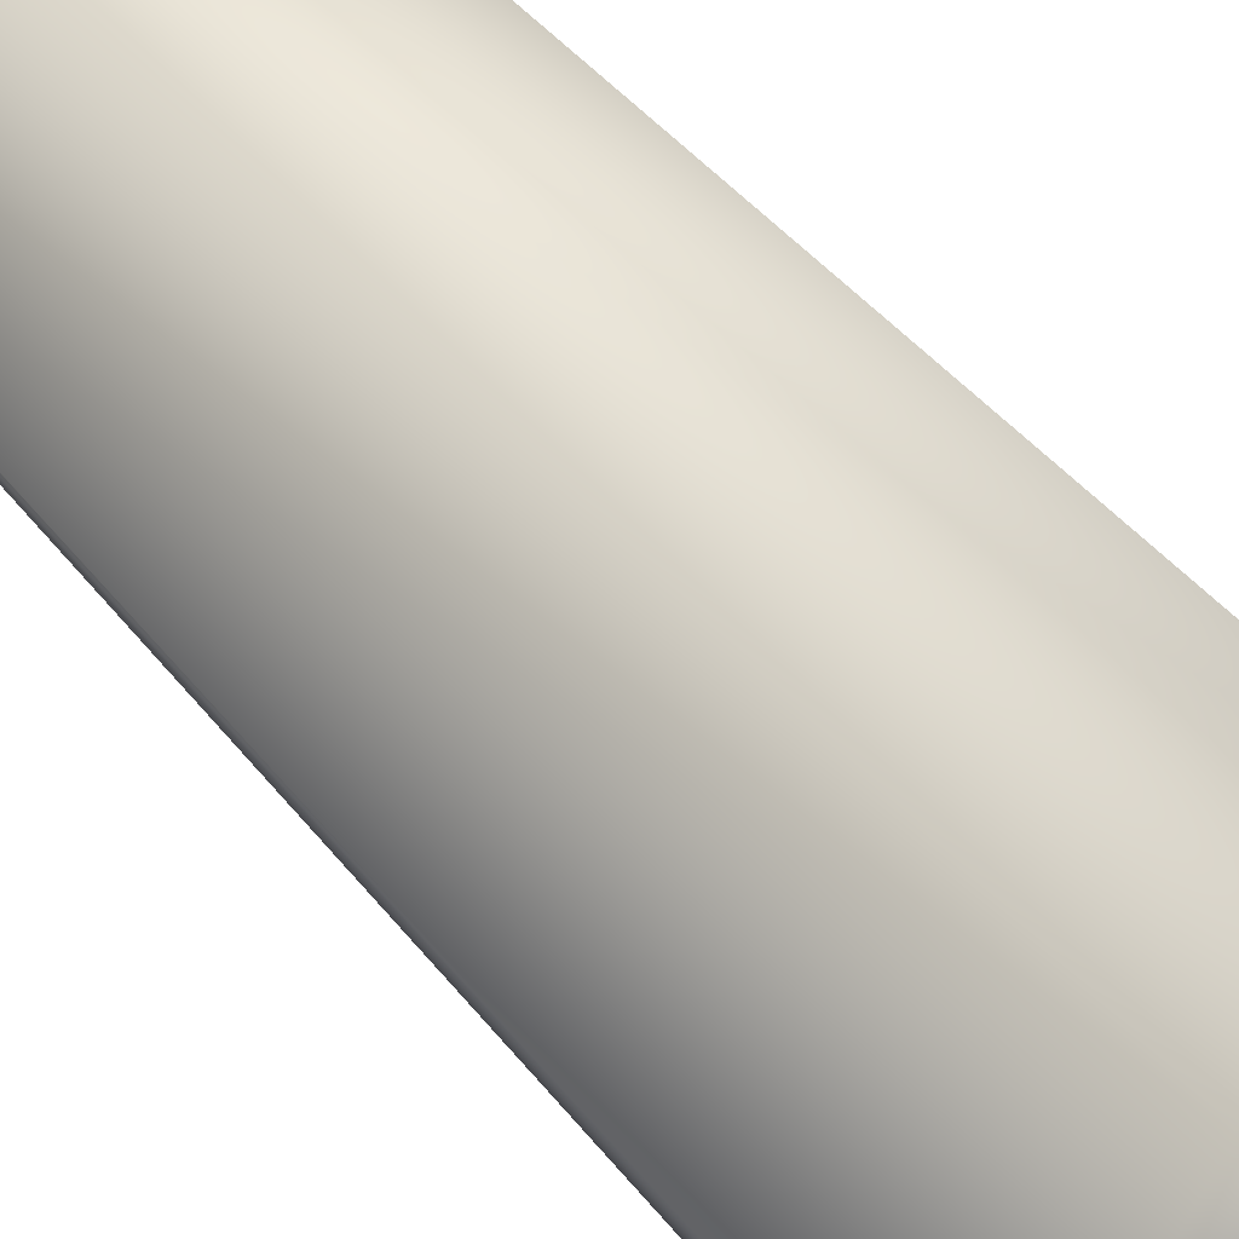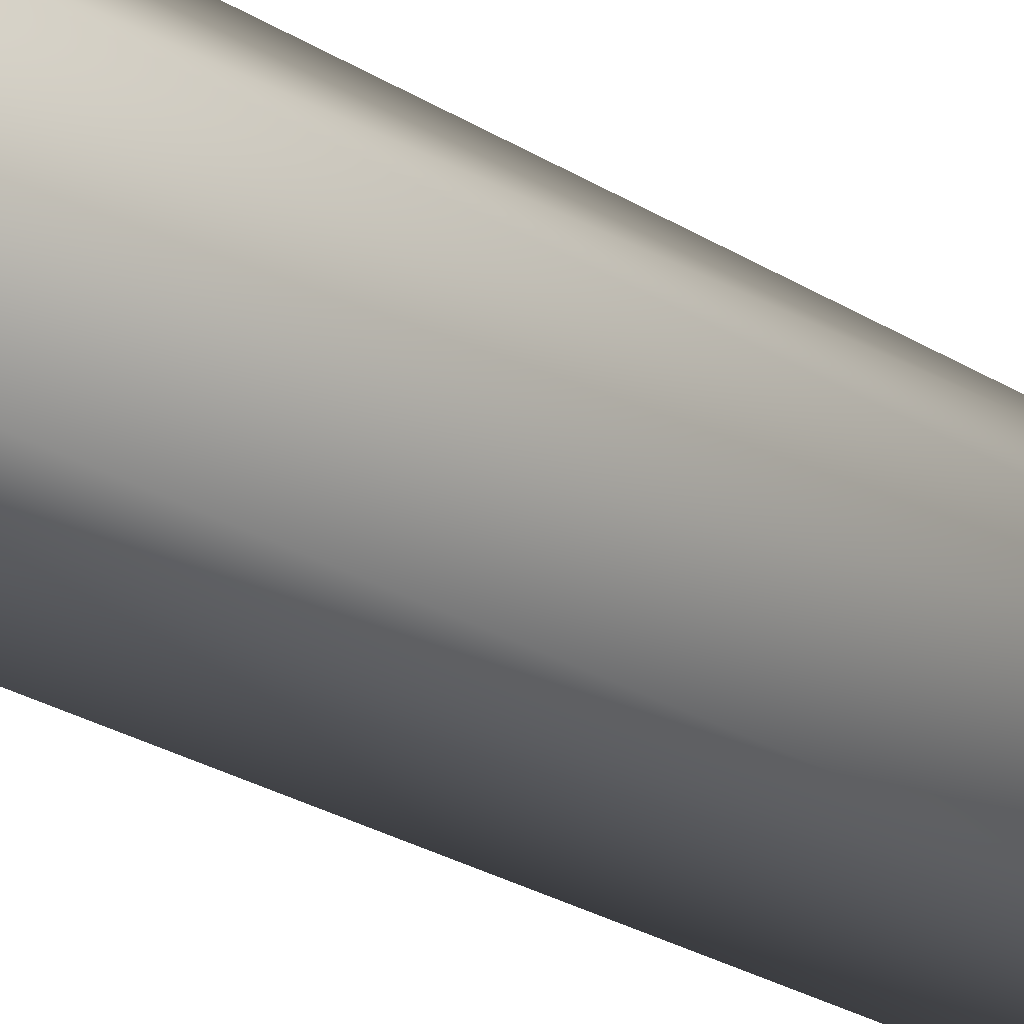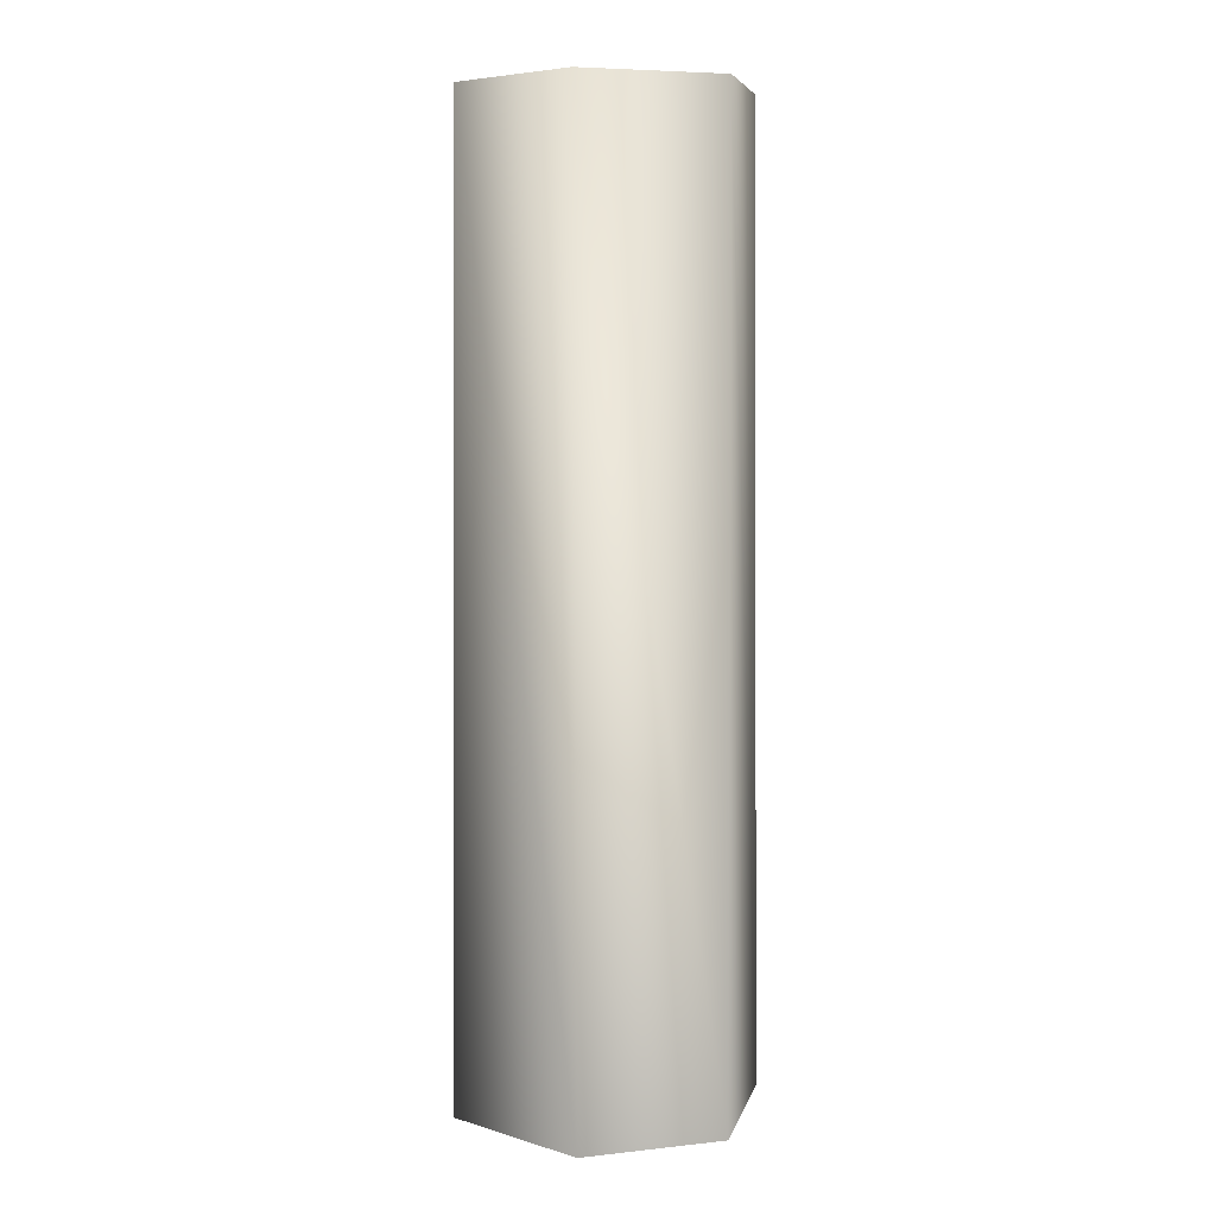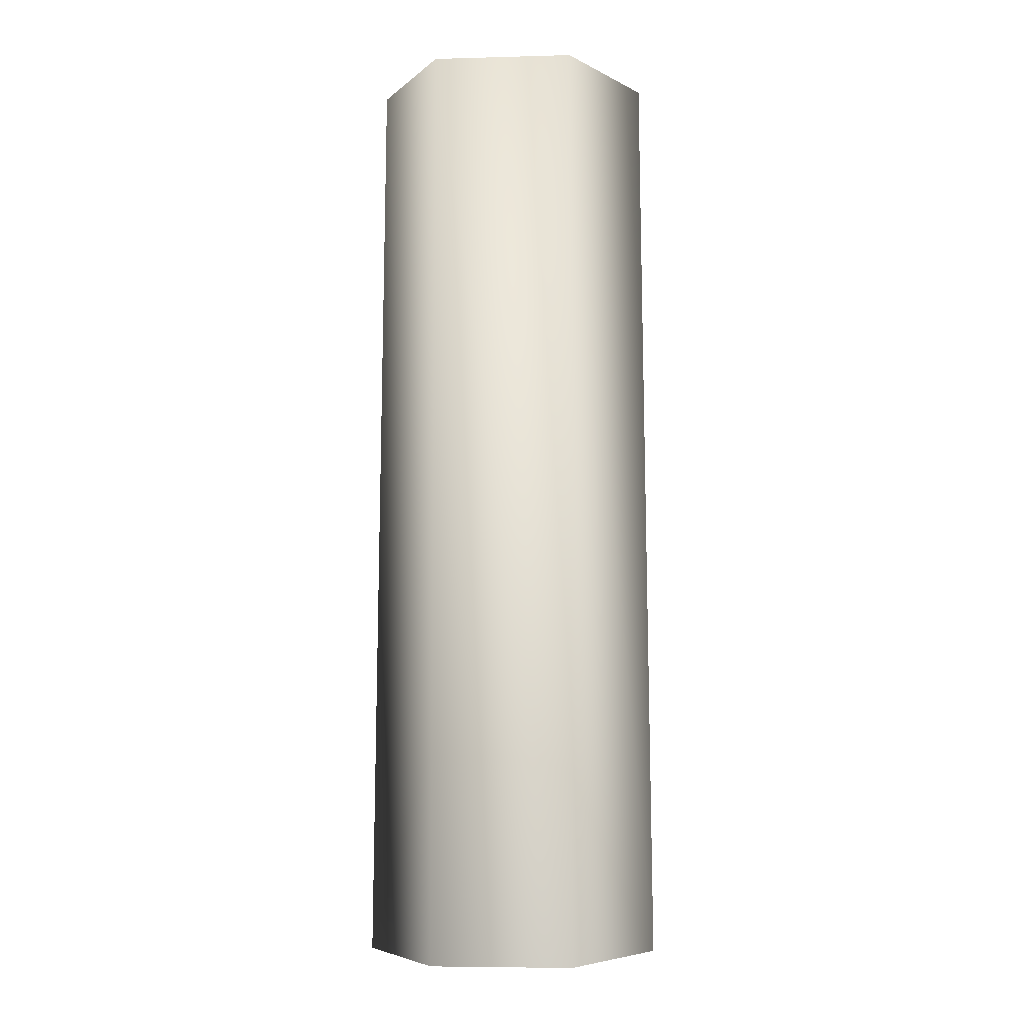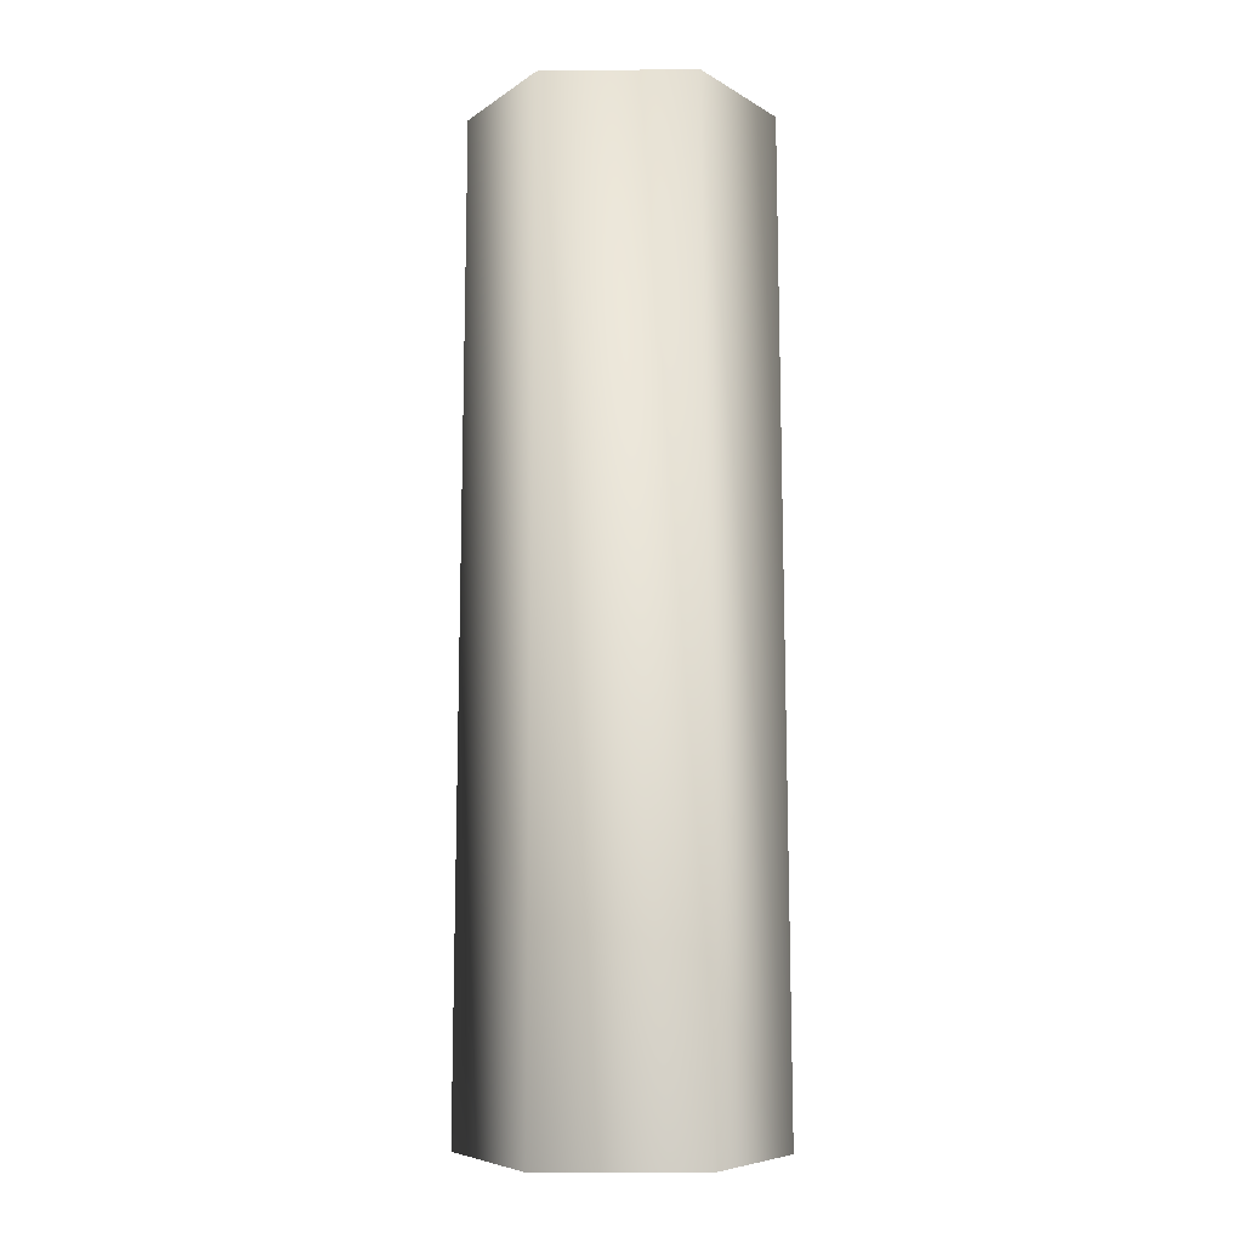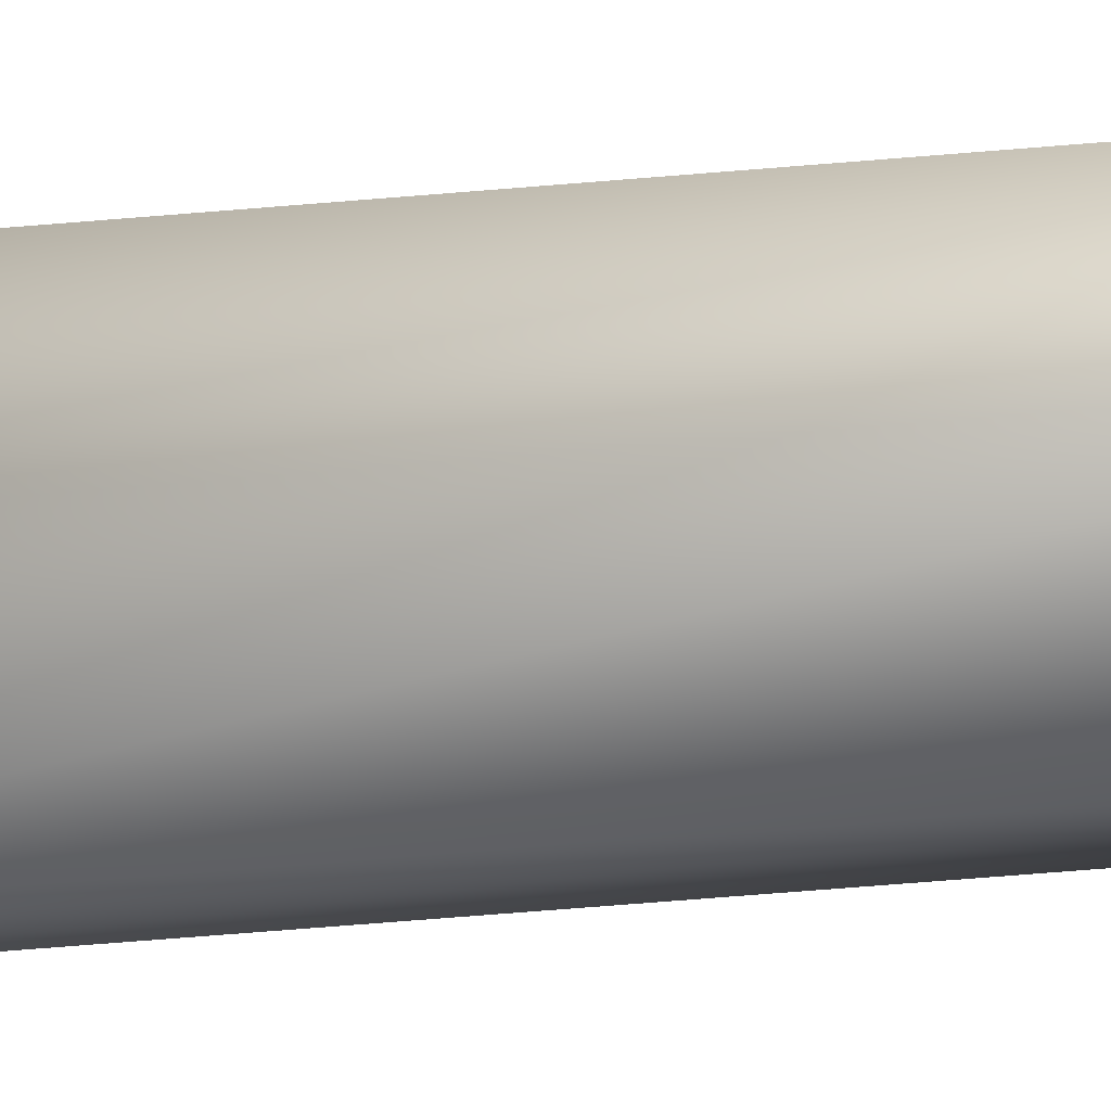
<metadata>
{"format":"obj","ext":"obj","renderer":"f3d","projection":"perspective","resolution":1024,"background":"white","views":[{"elev":32.9,"azim":150.9,"up":"+Z"},{"elev":-37.3,"azim":54.2,"up":"+Z"},{"elev":6.5,"azim":-17.7,"up":"+Y"},{"elev":-6.1,"azim":-175.3,"up":"+Y"},{"elev":-6.7,"azim":121.6,"up":"+Y"},{"elev":46.4,"azim":-96.0,"up":"+Z"}]}
</metadata>
<code>
v 16 43 0
v 8 43 14
v 17 -63 0
v 8 43 14
v 8 -63 15
v 17 -63 0
v 8 43 14
v -8 43 14
v 8 -63 15
v -8 43 14
v -8 -63 15
v 8 -63 15
v -8 43 14
v -16 43 0
v -8 -63 15
v -16 43 0
v -17 -63 0
v -8 -63 15
v -16 43 0
v -8 43 -14
v -17 -63 0
v -8 43 -14
v -8 -63 -15
v -17 -63 0
v -8 43 -14
v 8 43 -14
v -8 -63 -15
v 8 43 -14
v 8 -63 -15
v -8 -63 -15
v 8 43 -14
v 16 43 0
v 8 -63 -15
v 16 43 0
v 17 -63 0
v 8 -63 -15
v -8 43 -14
v -16 43 0
v -8 43 14
v 8 43 -14
v -8 43 -14
v -8 43 14
v 16 43 0
v 8 43 -14
v -8 43 14
v 8 43 14
v 16 43 0
v -8 43 14
f 1 2 3
f 4 5 6
f 7 8 9
f 10 11 12
f 13 14 15
f 16 17 18
f 19 20 21
f 22 23 24
f 25 26 27
f 28 29 30
f 31 32 33
f 34 35 36
f 37 38 39
f 40 41 42
f 43 44 45
f 46 47 48

</code>
